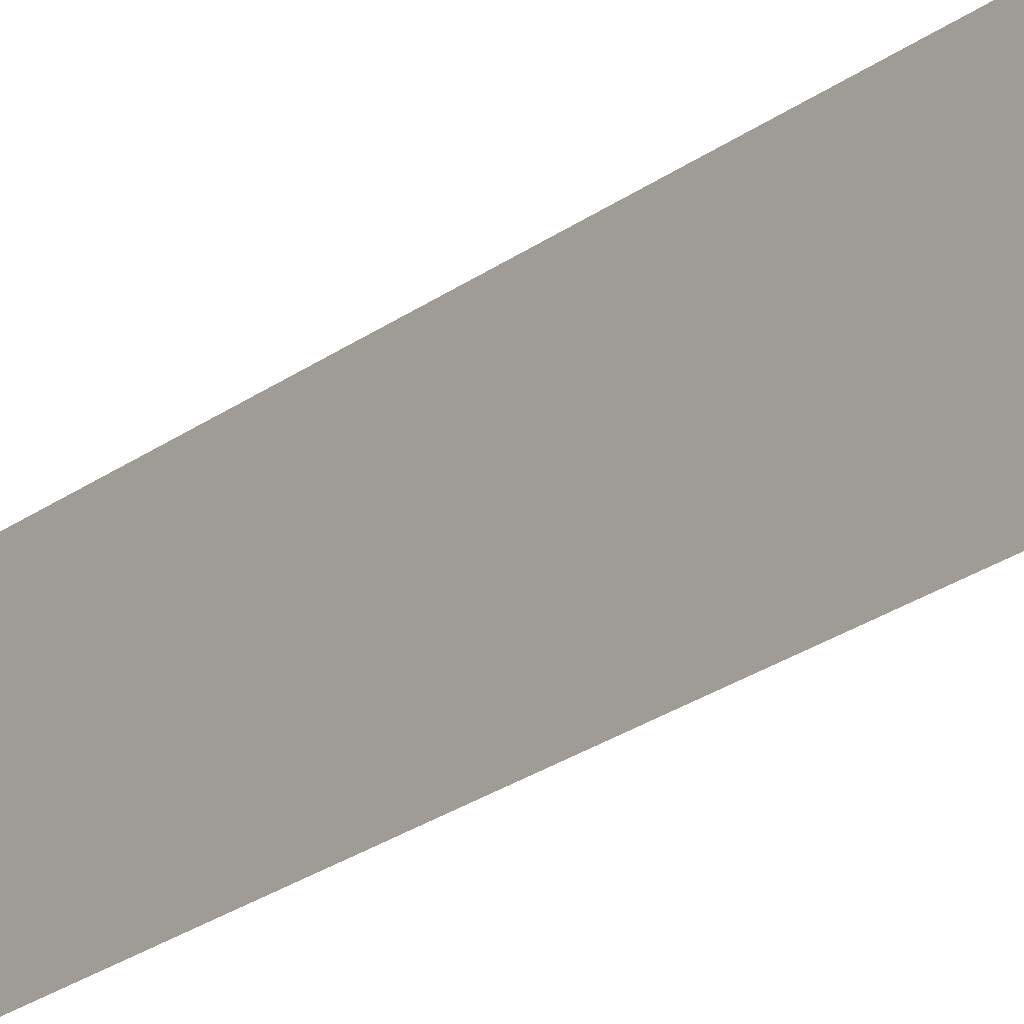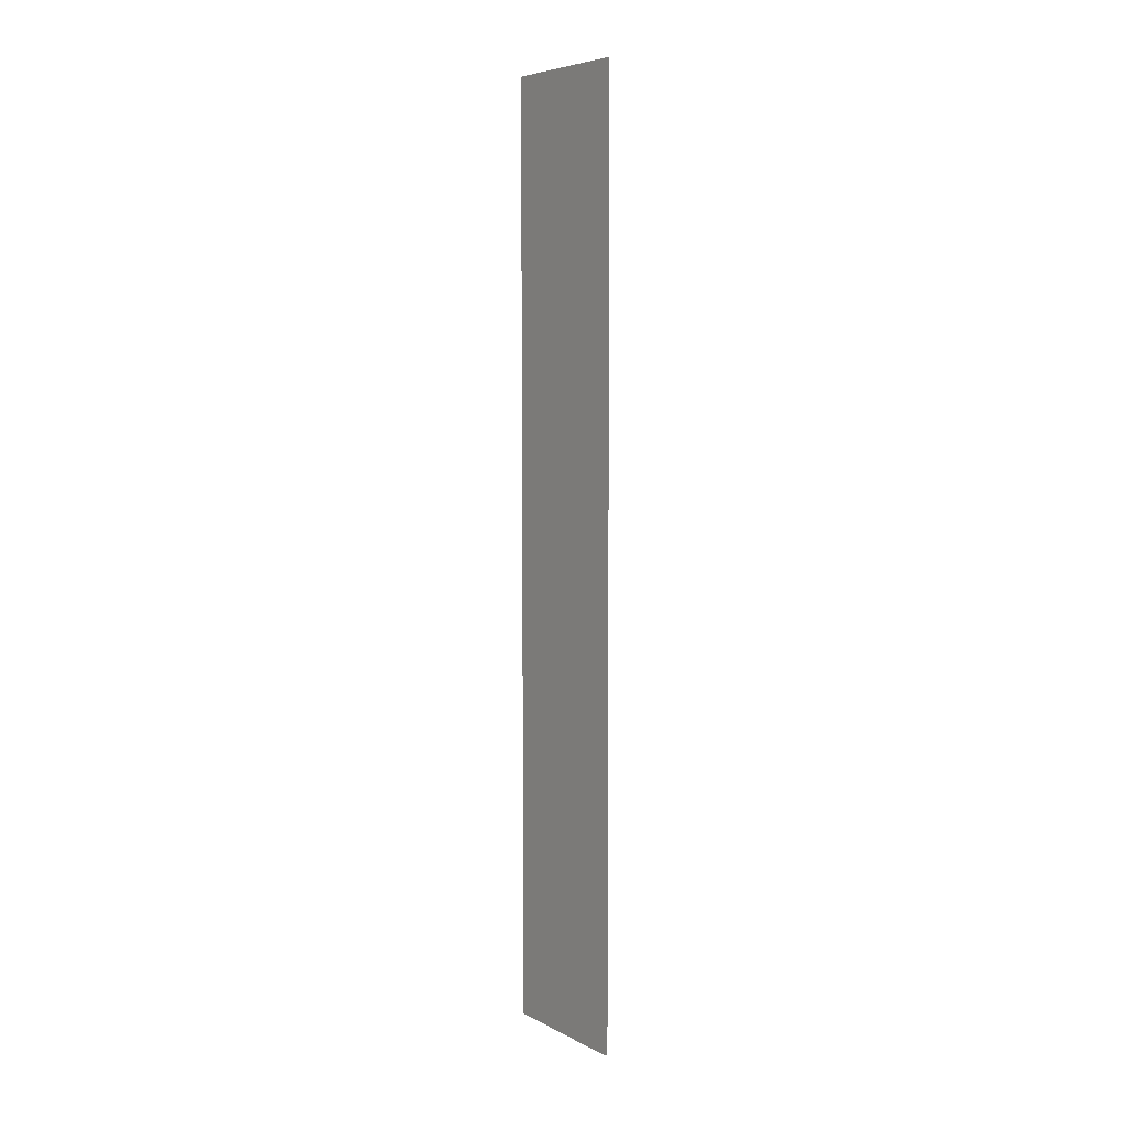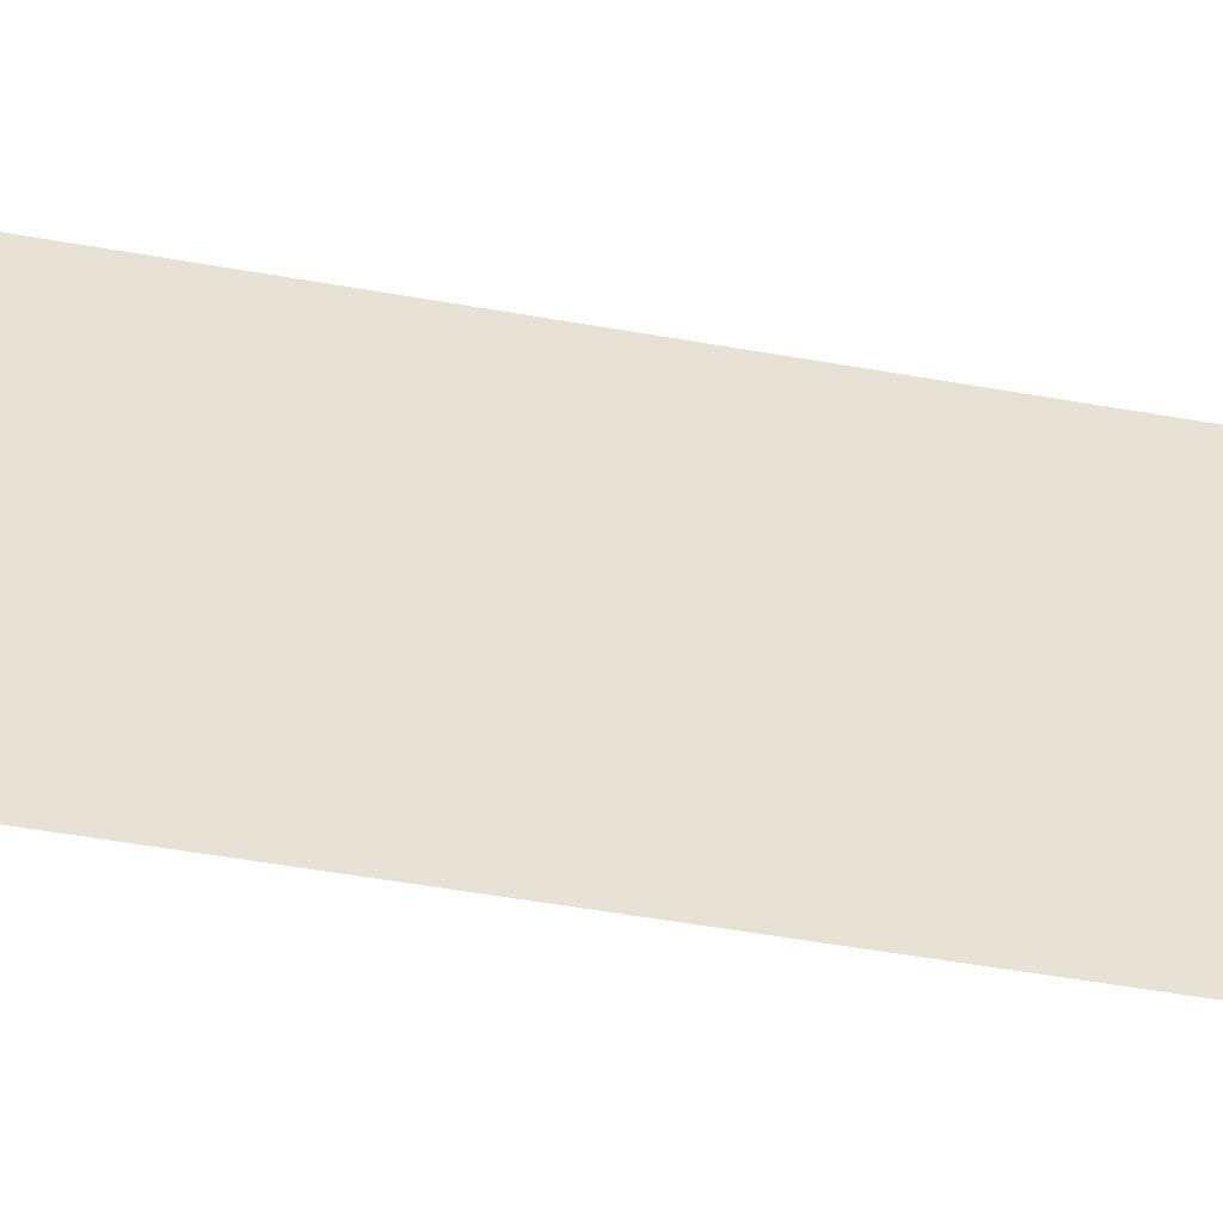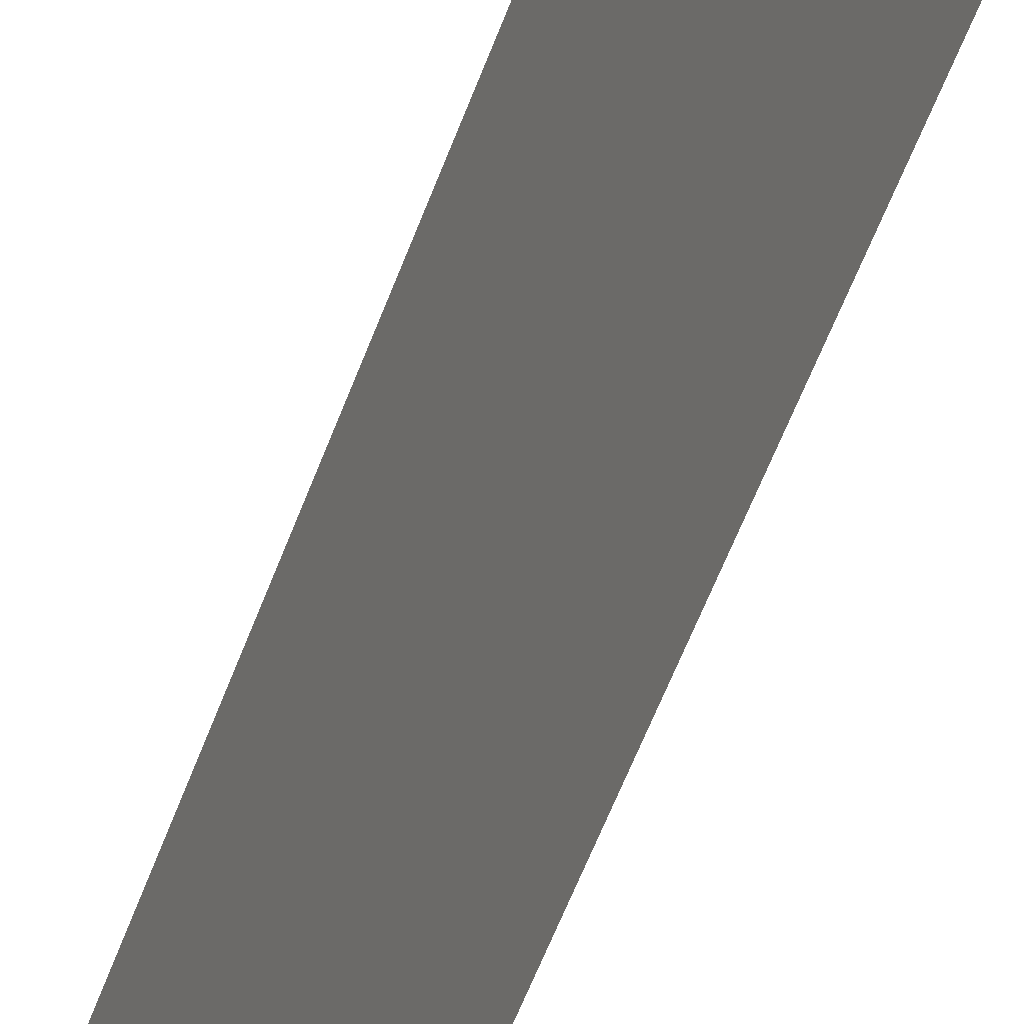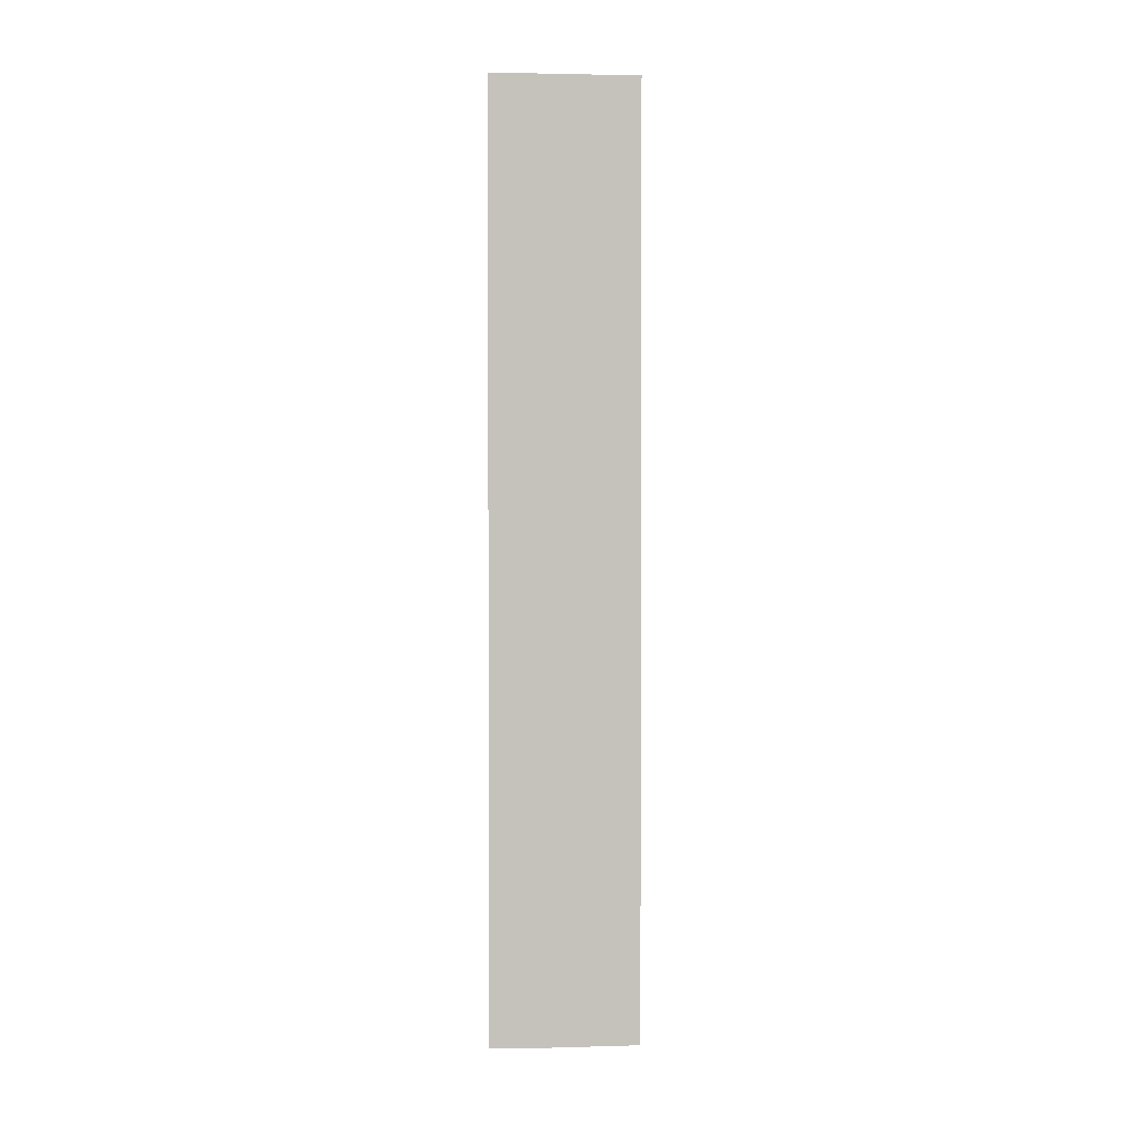
<metadata>
{"format":"obj","ext":"obj","renderer":"f3d","projection":"perspective","resolution":1024,"background":"white","views":[{"elev":-19.6,"azim":-34.1,"up":"+Y"},{"elev":6.1,"azim":-52.2,"up":"+Z"},{"elev":-30.1,"azim":-106.8,"up":"+Y"},{"elev":-47.5,"azim":162.2,"up":"+Y"},{"elev":2.0,"azim":66.7,"up":"+Z"}]}
</metadata>
<code>
v 0.05392 0.05554 -0.2348
v 0.05397 0.05552 -0.3561
v 0.05837 0.06925 -0.2348
v 0.05693 0.06479 -0.2348
v 0.05247 0.05109 -0.2348
v 0.05698 0.06478 -0.356
v 0.05843 0.06923 -0.3561
v 0.05253 0.05107 -0.3561
f 1 2 3
f 1 3 4
f 5 2 1
f 5 1 4
f 6 4 3
f 6 5 4
f 7 6 3
f 7 3 2
f 7 2 6
f 8 6 2
f 8 2 5
f 8 5 6

</code>
